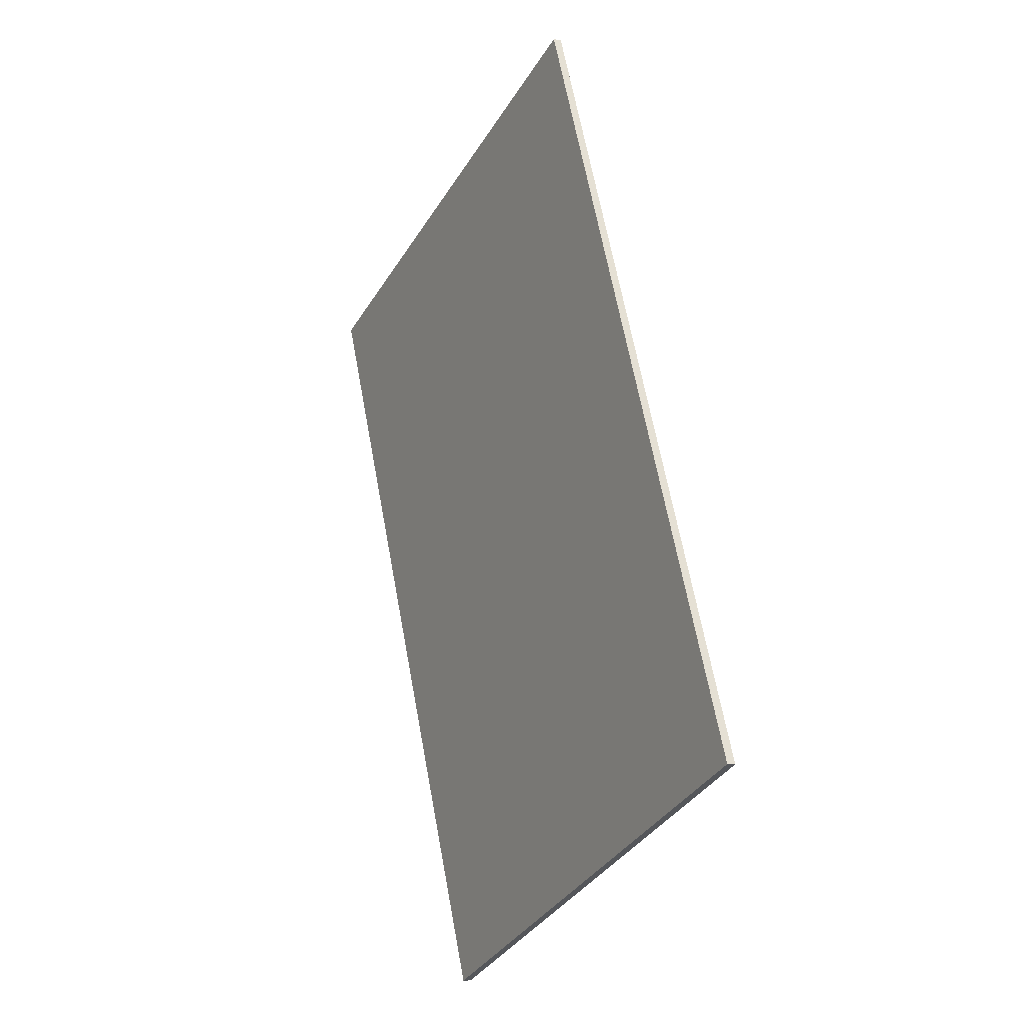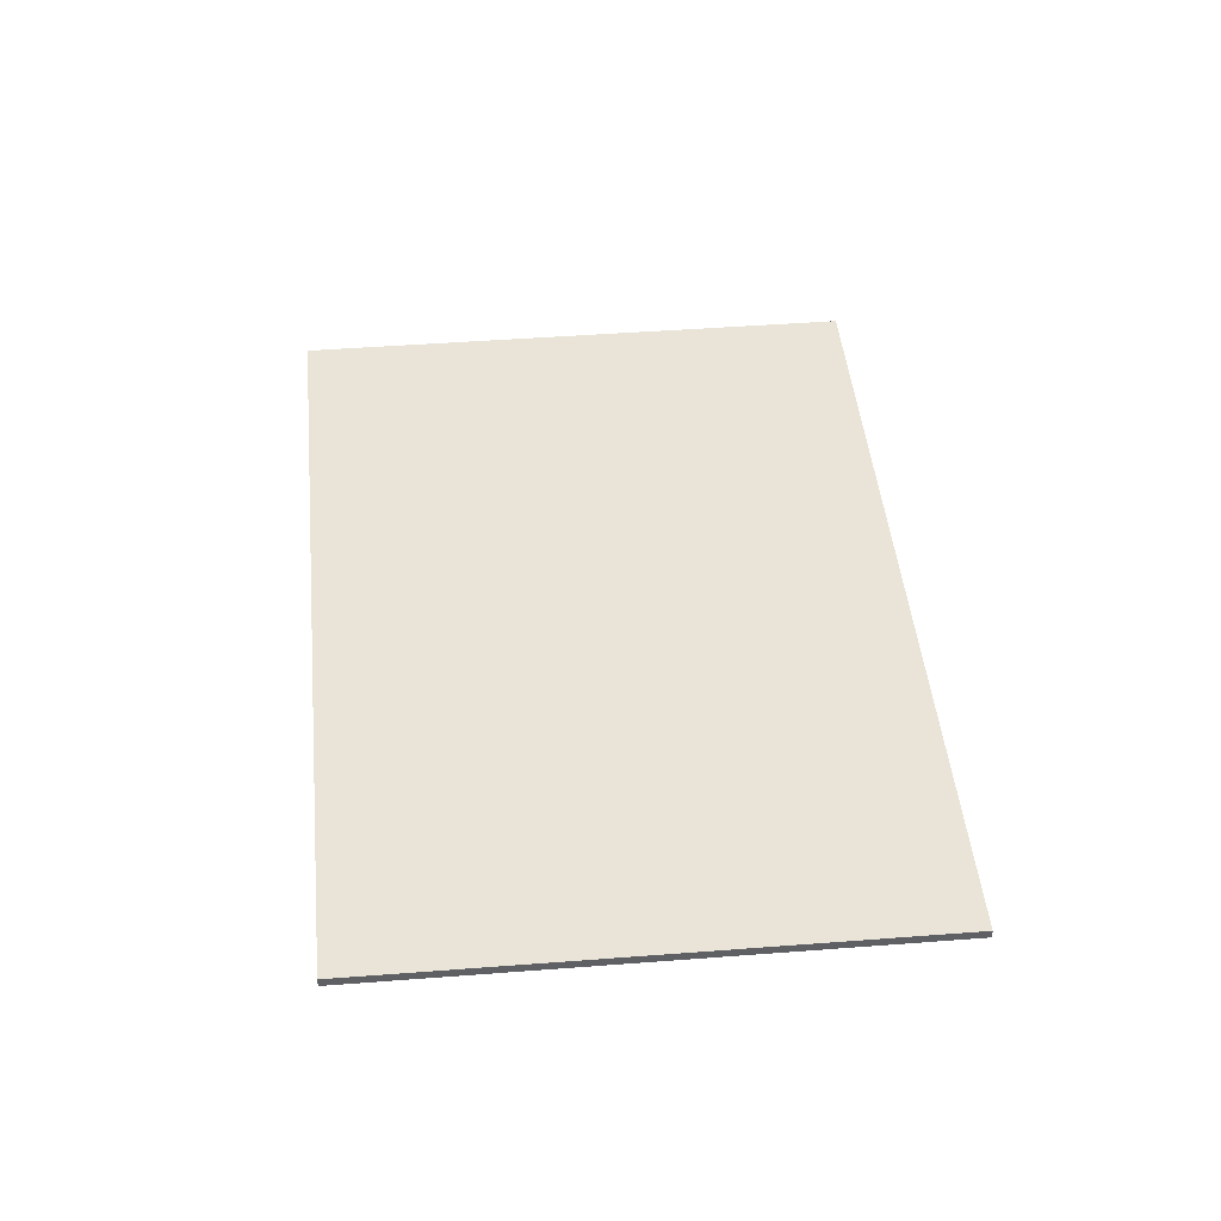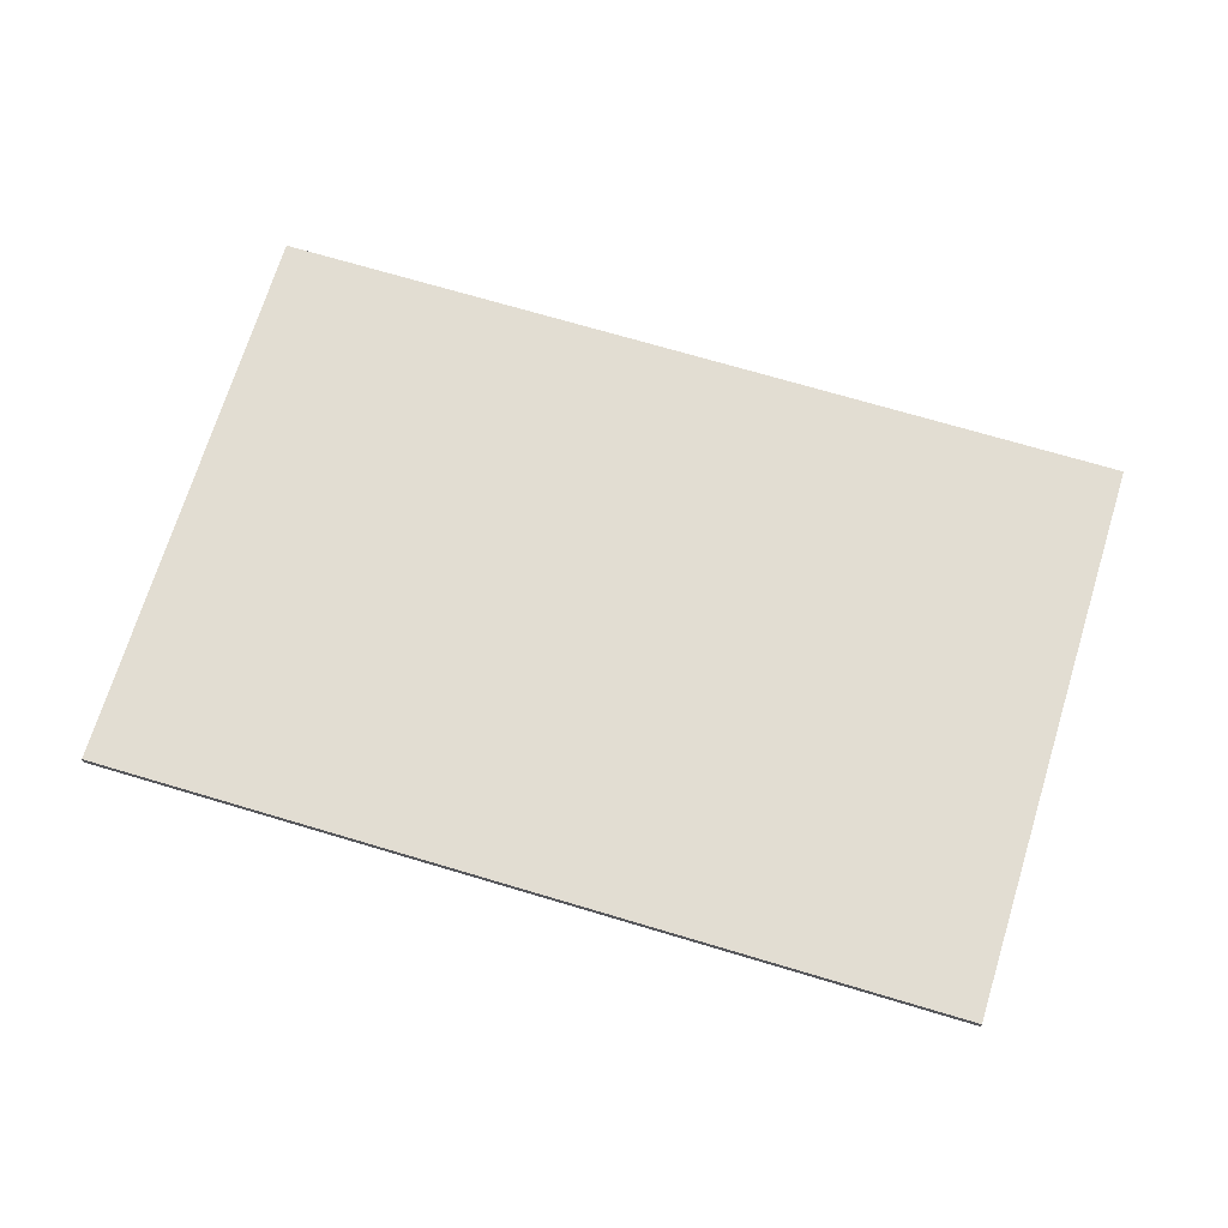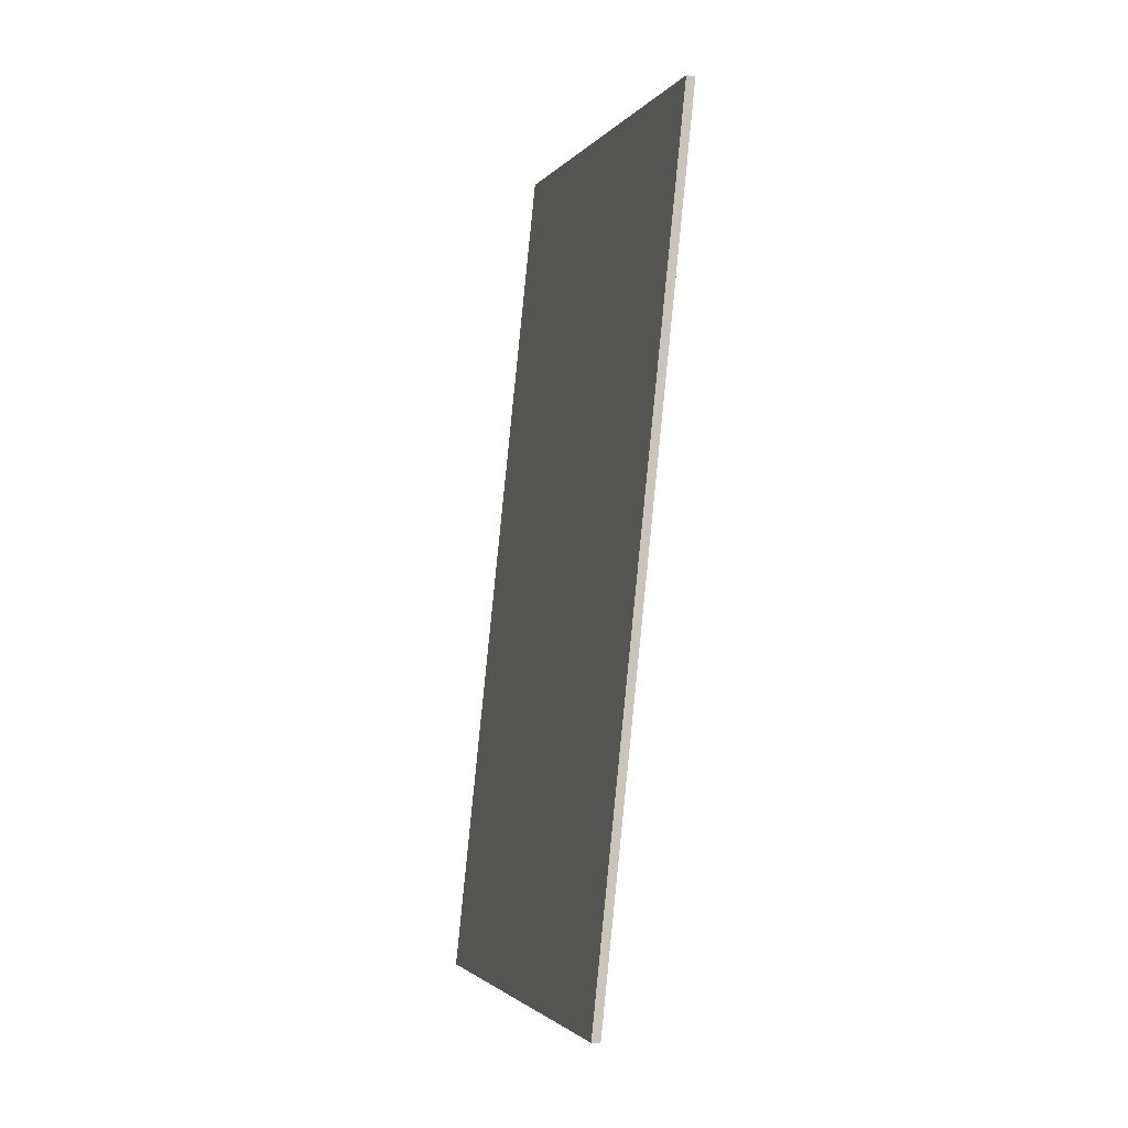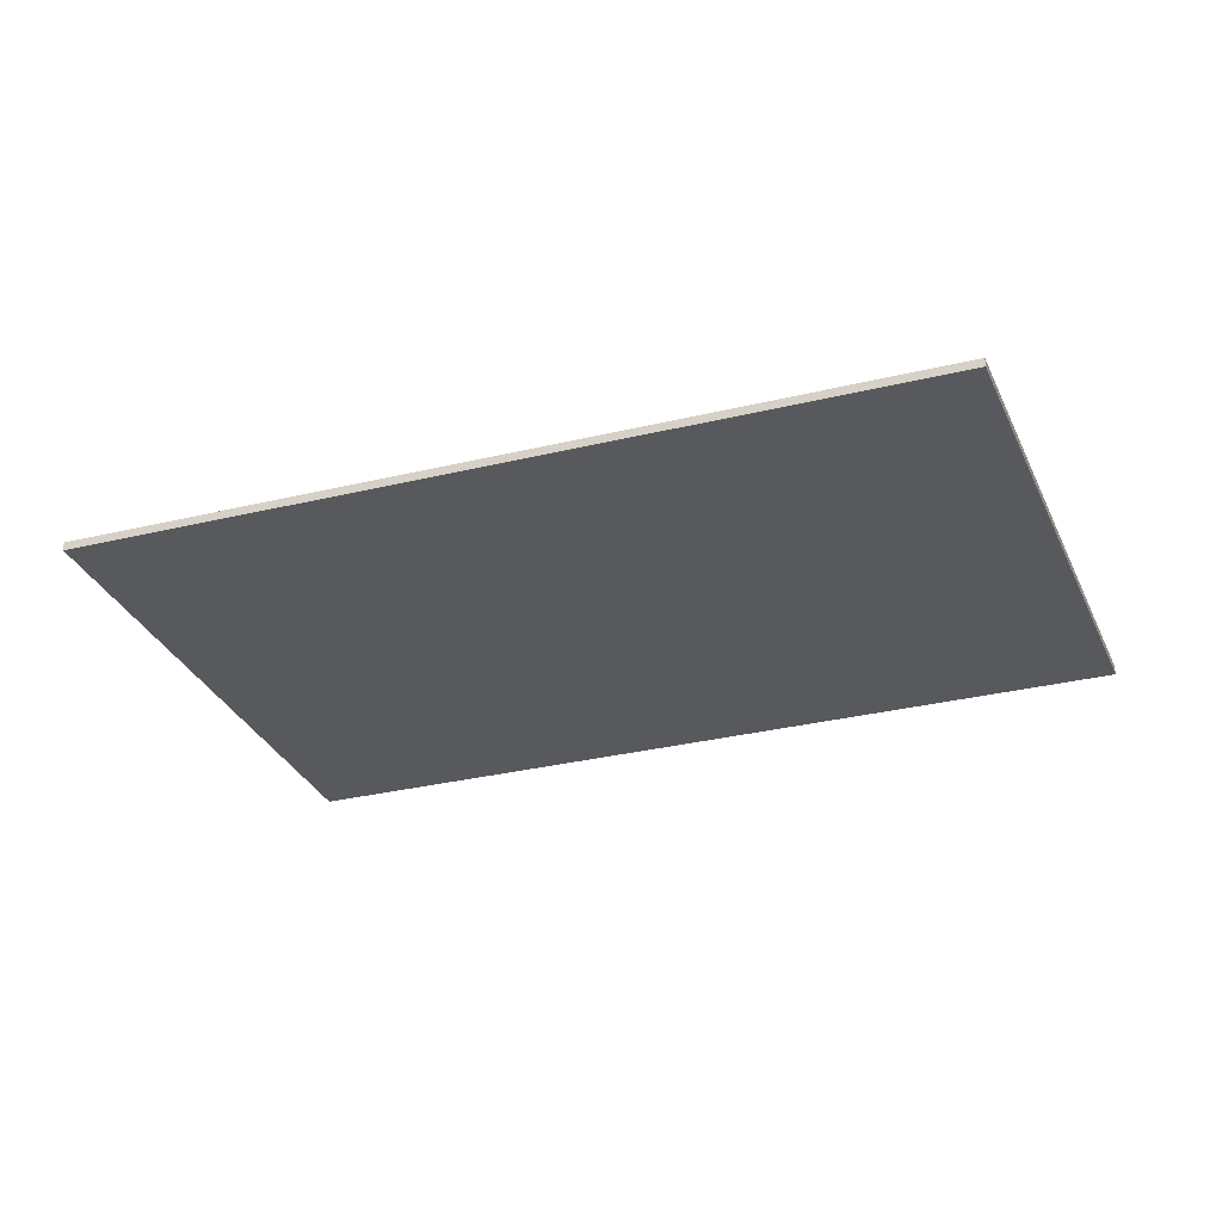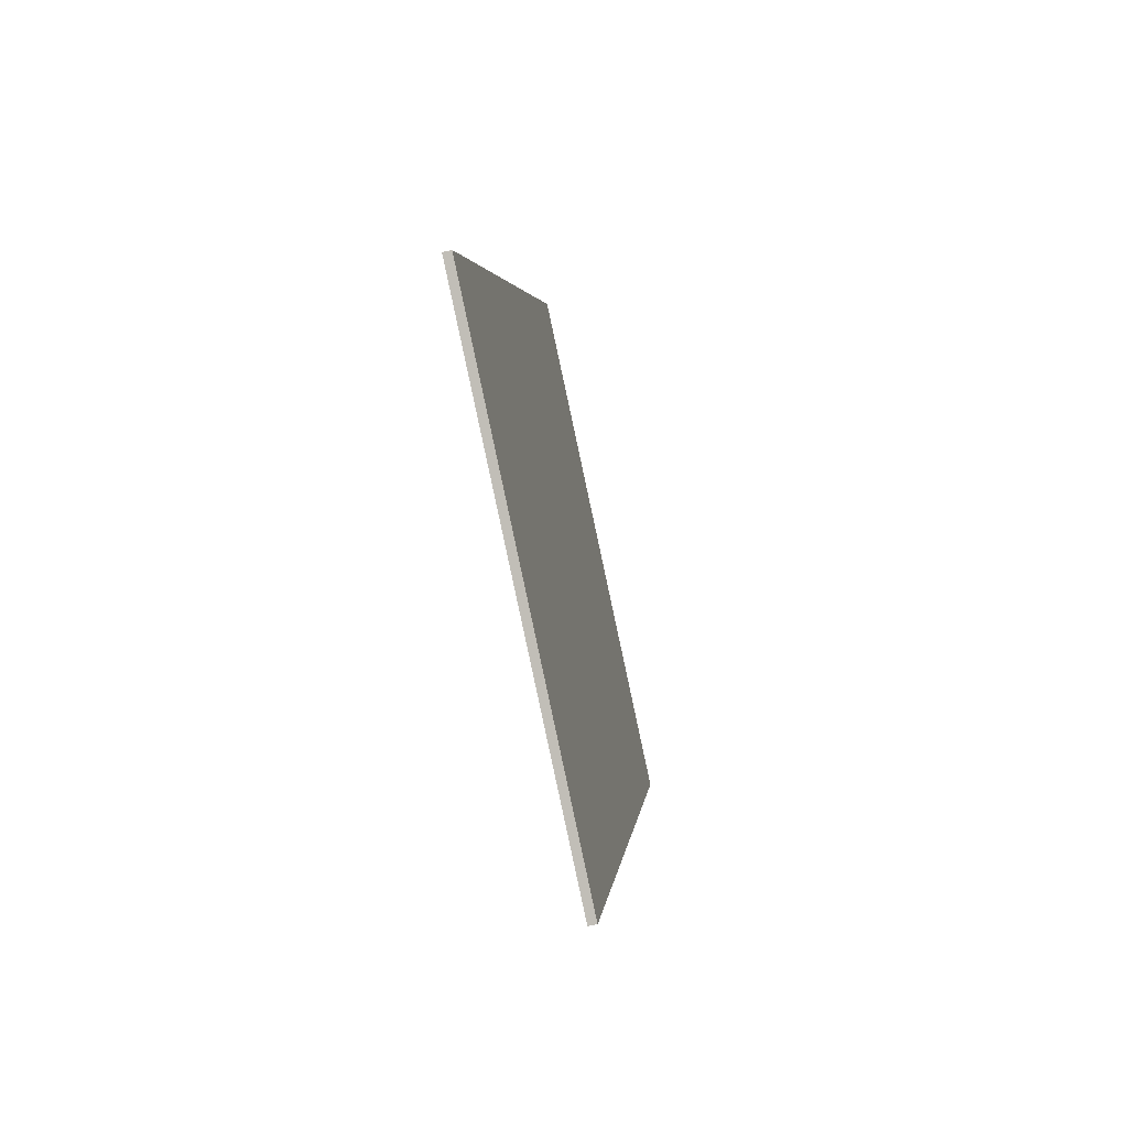
<metadata>
{"format":"obj","ext":"obj","renderer":"f3d","projection":"perspective","resolution":1024,"background":"white","views":[{"elev":-9.2,"azim":-118.2,"up":"+Z"},{"elev":42.9,"azim":-163.5,"up":"+Y"},{"elev":68.1,"azim":128.7,"up":"+Y"},{"elev":-24.3,"azim":74.5,"up":"+Z"},{"elev":-29.5,"azim":-48.2,"up":"+Y"},{"elev":-65.9,"azim":-76.9,"up":"+Z"}]}
</metadata>
<code>
g default
v -0.1774 6.583 1.367
v 0.1738 6.583 2.245
v -0.1774 6.592 1.367
v 0.1738 6.592 2.245
v 0.4031 6.592 1.134
v 0.7543 6.592 2.012
v 0.4031 6.583 1.134
v 0.7543 6.583 2.012
g pCube1
f 1 2 4 3
f 3 4 6 5
f 5 6 8 7
f 7 8 2 1
f 2 8 6 4
f 7 1 3 5

</code>
